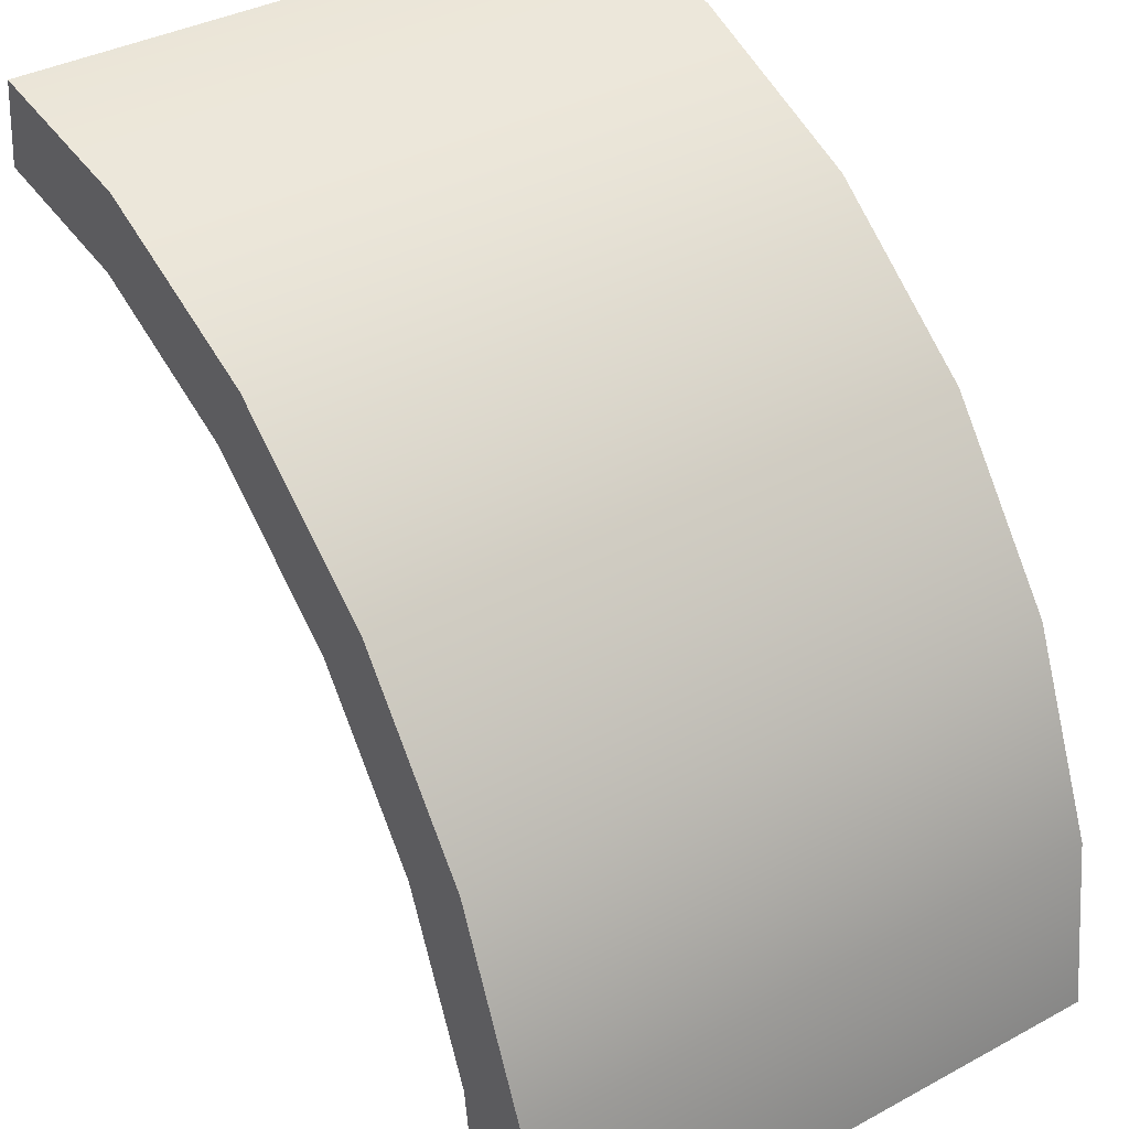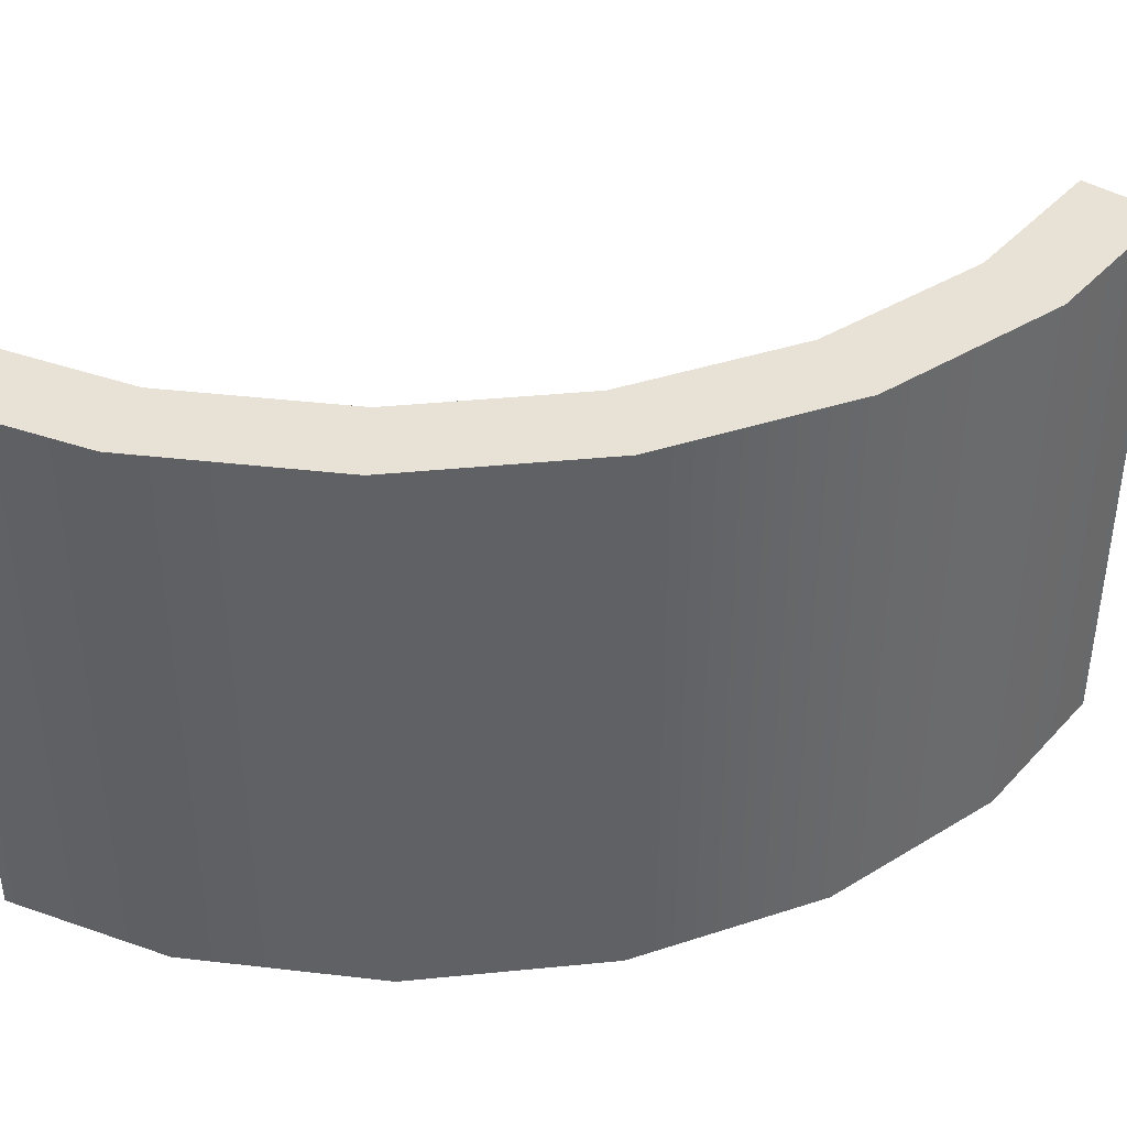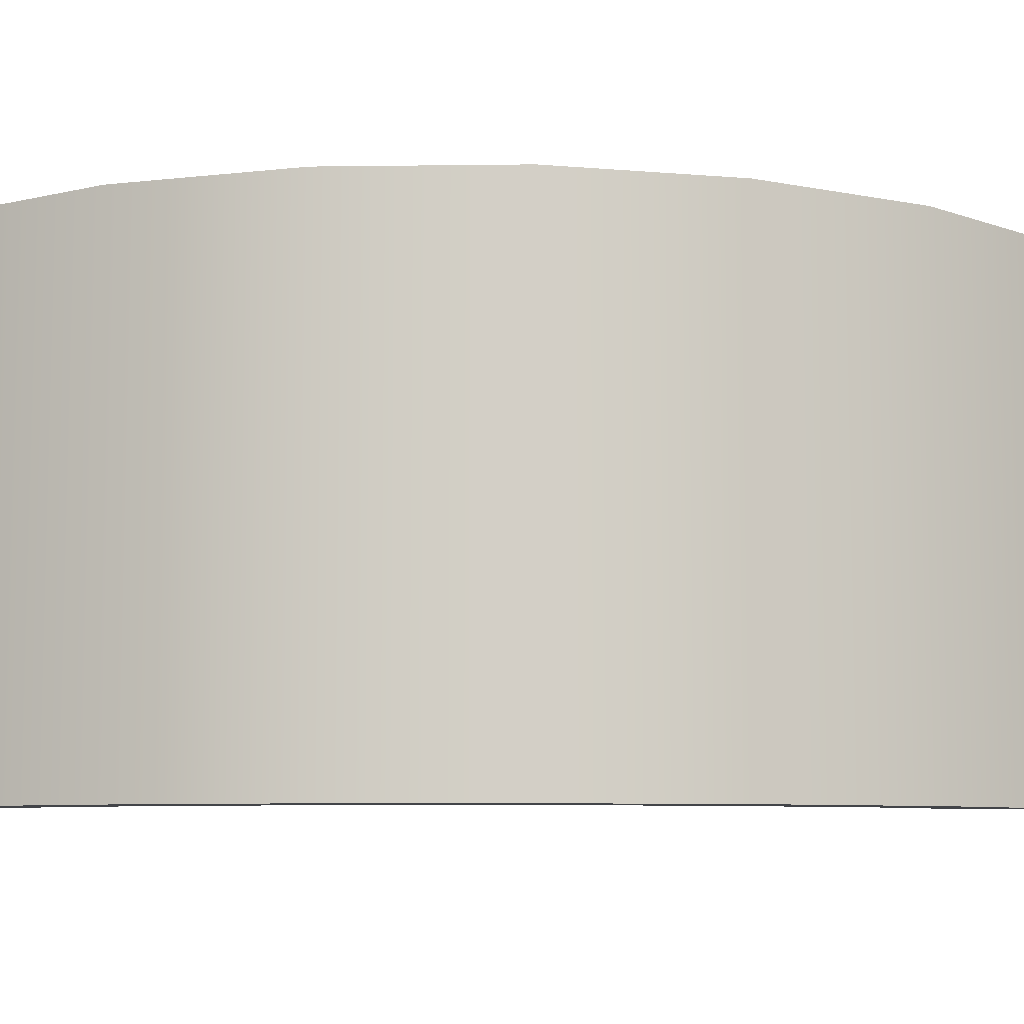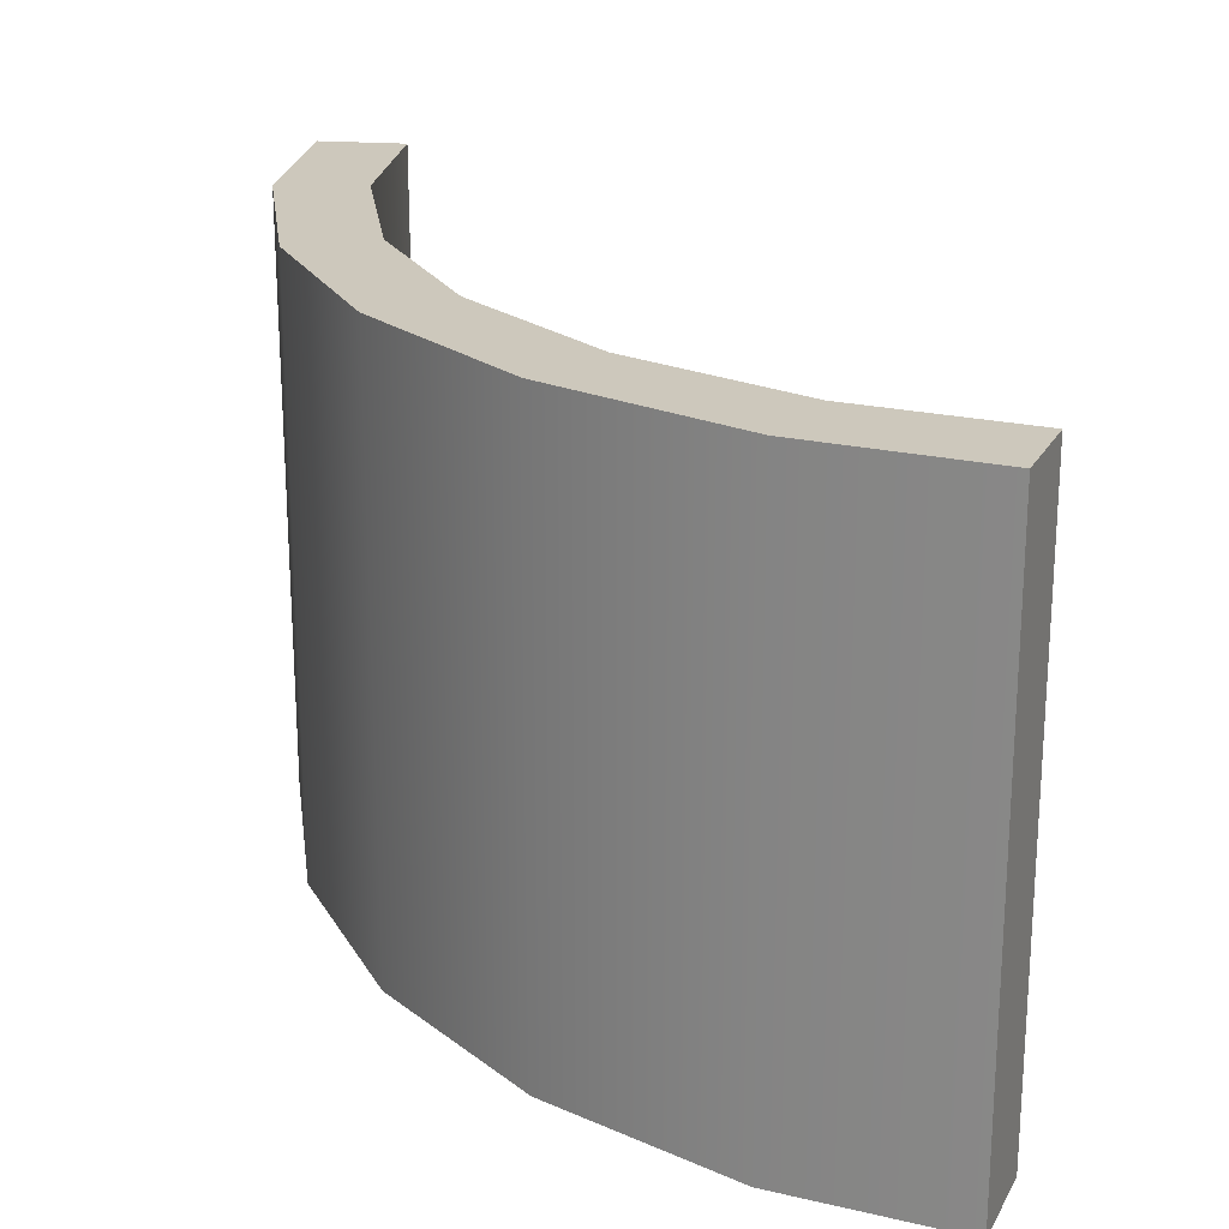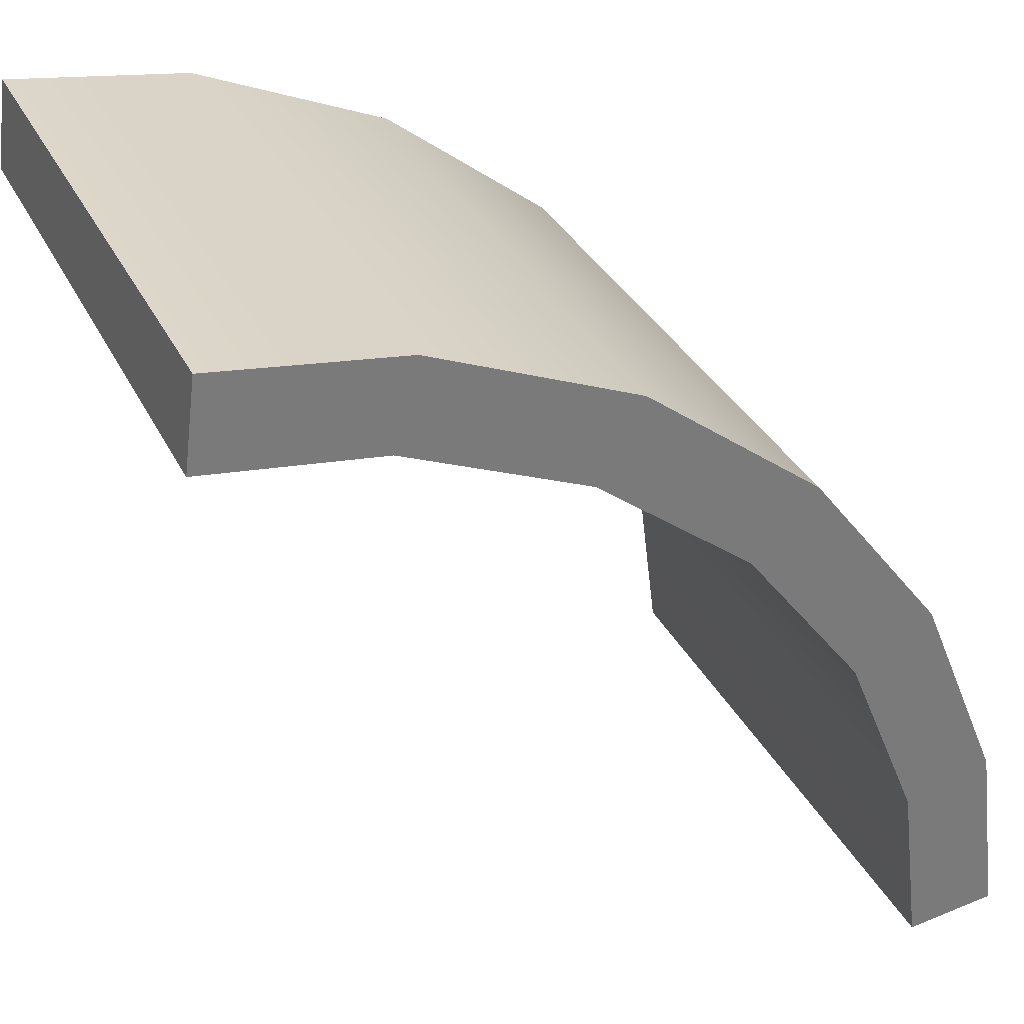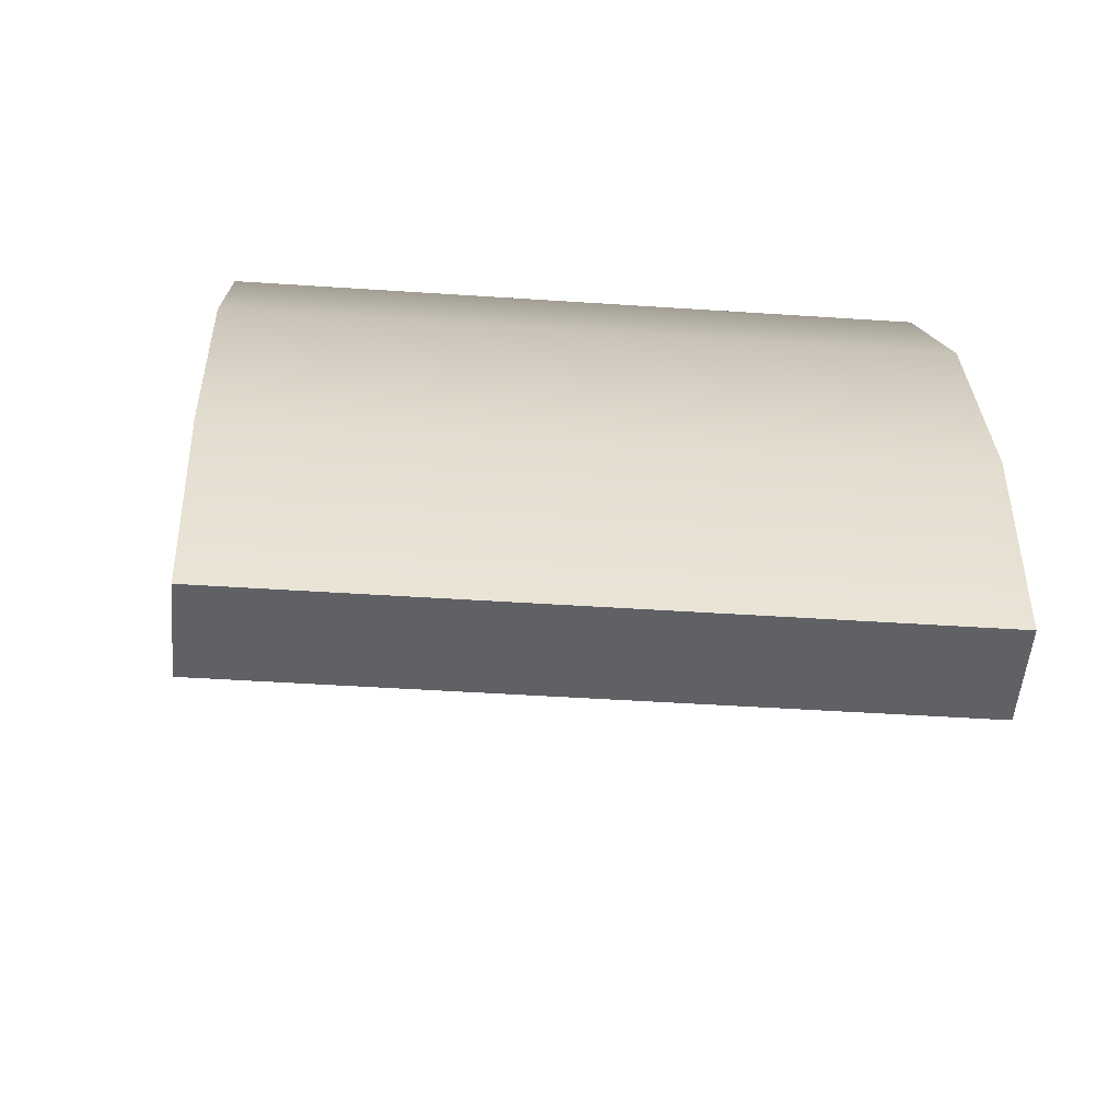
<metadata>
{"format":"obj","ext":"obj","renderer":"f3d","projection":"perspective","resolution":1024,"background":"white","views":[{"elev":37.2,"azim":55.3,"up":"+Z"},{"elev":40.2,"azim":30.6,"up":"+Y"},{"elev":-8.0,"azim":39.5,"up":"+Y"},{"elev":22.1,"azim":104.7,"up":"+Y"},{"elev":32.8,"azim":-23.1,"up":"+Z"},{"elev":-40.9,"azim":85.2,"up":"+Z"}]}
</metadata>
<code>
v 0.4059 -0.35 2.881
v 0.4059 2.35 2.881
v 1.25 -0.35 2.531
v 1.975 -0.35 1.975
v 1.975 2.35 1.975
v 2.531 -0.35 1.25
v 2.531 2.35 1.25
v 2.881 -0.35 0.4059
v 2.881 2.35 0.4059
v 1.25 2.35 2.531
v -0.381 2.35 2.982
v -0.381 -0.35 2.982
v 2.982 -0.35 -0.381
v 2.982 2.35 -0.381
v 0.4573 -0.35 3.074
v 0.4573 2.35 3.074
v 1.35 -0.35 2.704
v 2.116 -0.35 2.116
v 2.116 2.35 2.116
v 2.704 -0.35 1.35
v 2.704 2.35 1.35
v 3.074 -0.35 0.4573
v 3.074 2.35 0.4573
v 1.35 2.35 2.704
v -0.3556 2.35 3.18
v -0.3556 -0.35 3.18
v 3.18 -0.35 -0.3556
v 3.18 2.35 -0.3556
v 2.783 2.35 -0.4065
v 2.783 -0.35 -0.4065
v -0.4065 2.35 2.783
v -0.4065 -0.35 2.783
v 0.3544 -0.35 2.687
v 1.15 -0.35 2.358
v 1.833 -0.35 1.833
v 2.358 2.35 1.15
v 1.833 2.35 1.833
v 2.358 -0.35 1.15
v 2.687 2.35 0.3544
v 2.687 -0.35 0.3544
v 1.15 2.35 2.358
v 0.3544 2.35 2.687
f 7 39 36
f 6 35 38
f 14 39 9
f 7 37 5
f 5 41 10
f 3 35 4
f 15 25 26
f 24 15 17
f 18 24 17
f 19 20 21
f 21 22 23
f 23 27 28
f 1 17 15
f 2 25 16
f 4 17 3
f 10 19 5
f 5 21 7
f 9 28 14
f 6 18 4
f 9 21 23
f 14 27 13
f 8 20 6
f 12 25 11
f 8 27 22
f 1 26 12
f 2 24 10
f 31 33 32
f 33 41 34
f 34 37 35
f 38 37 36
f 40 36 39
f 30 39 29
f 13 29 14
f 6 40 8
f 11 32 12
f 13 40 30
f 12 33 1
f 10 42 2
f 3 33 34
f 11 42 31
f 7 9 39
f 6 4 35
f 14 29 39
f 7 36 37
f 5 37 41
f 3 34 35
f 15 16 25
f 24 16 15
f 18 19 24
f 19 18 20
f 21 20 22
f 23 22 27
f 1 3 17
f 2 11 25
f 4 18 17
f 10 24 19
f 5 19 21
f 9 23 28
f 6 20 18
f 9 7 21
f 14 28 27
f 8 22 20
f 12 26 25
f 8 13 27
f 1 15 26
f 2 16 24
f 31 42 33
f 33 42 41
f 34 41 37
f 38 35 37
f 40 38 36
f 30 40 39
f 13 30 29
f 6 38 40
f 11 31 32
f 13 8 40
f 12 32 33
f 10 41 42
f 3 1 33
f 11 2 42

</code>
